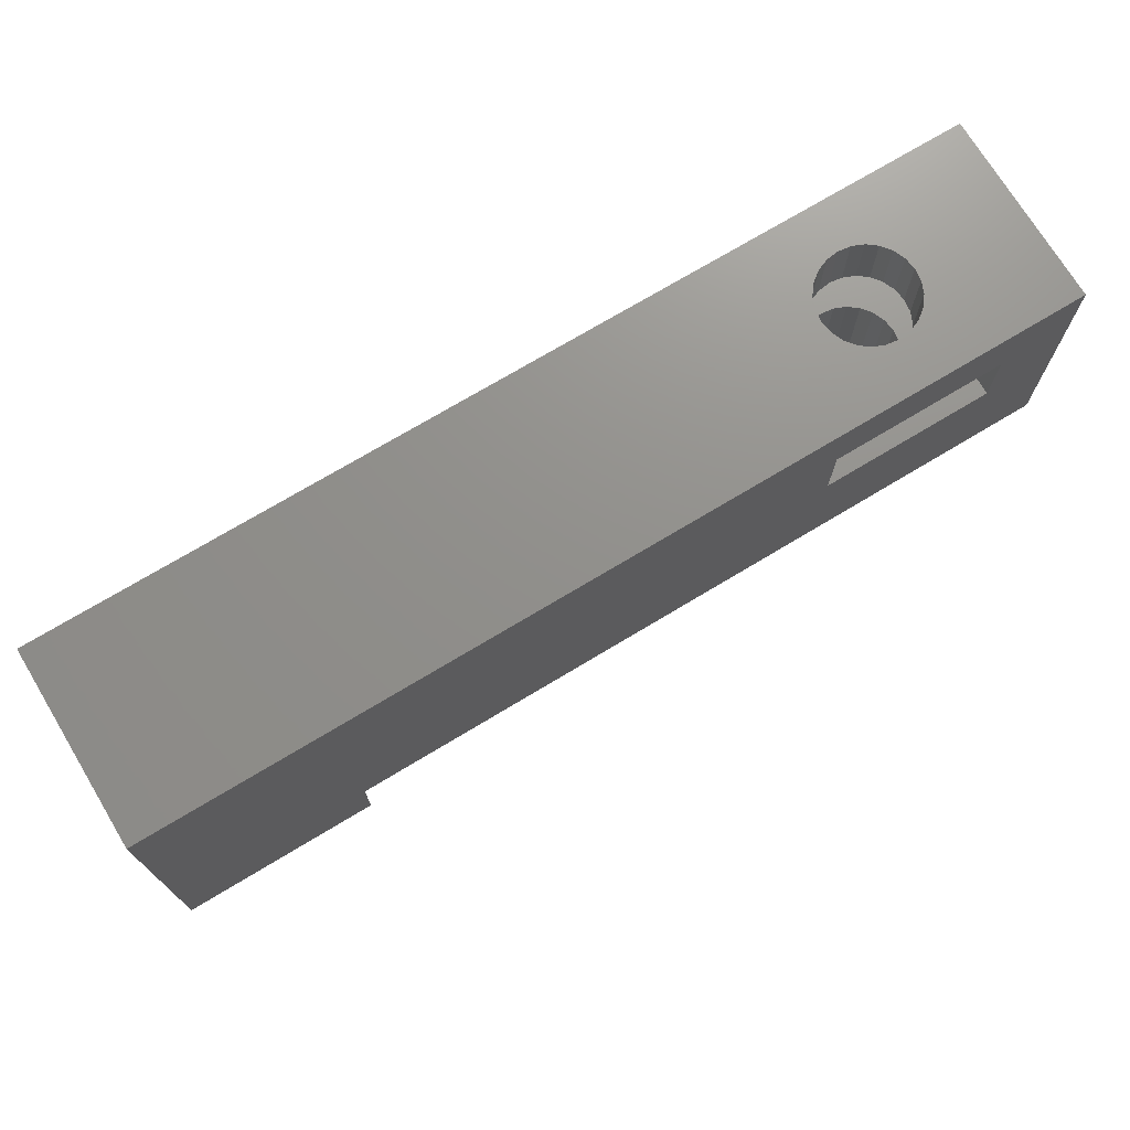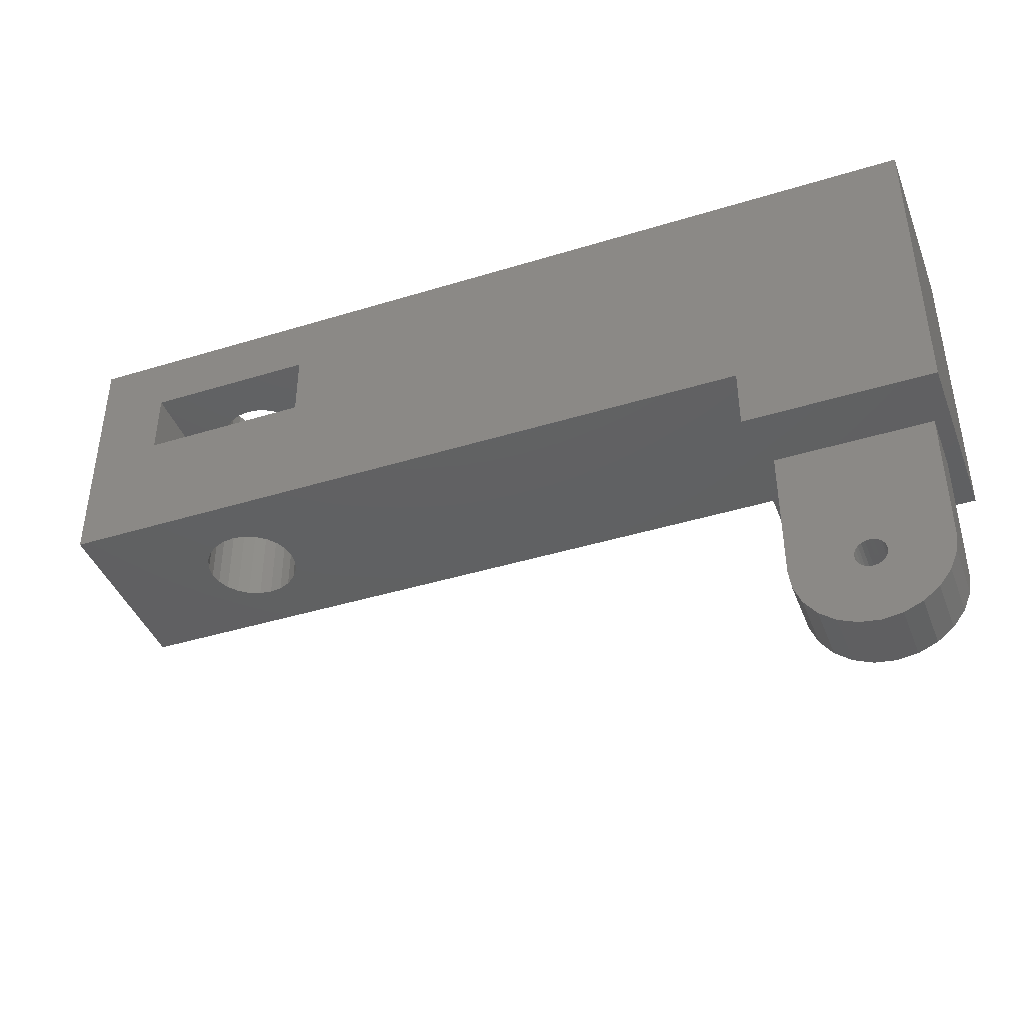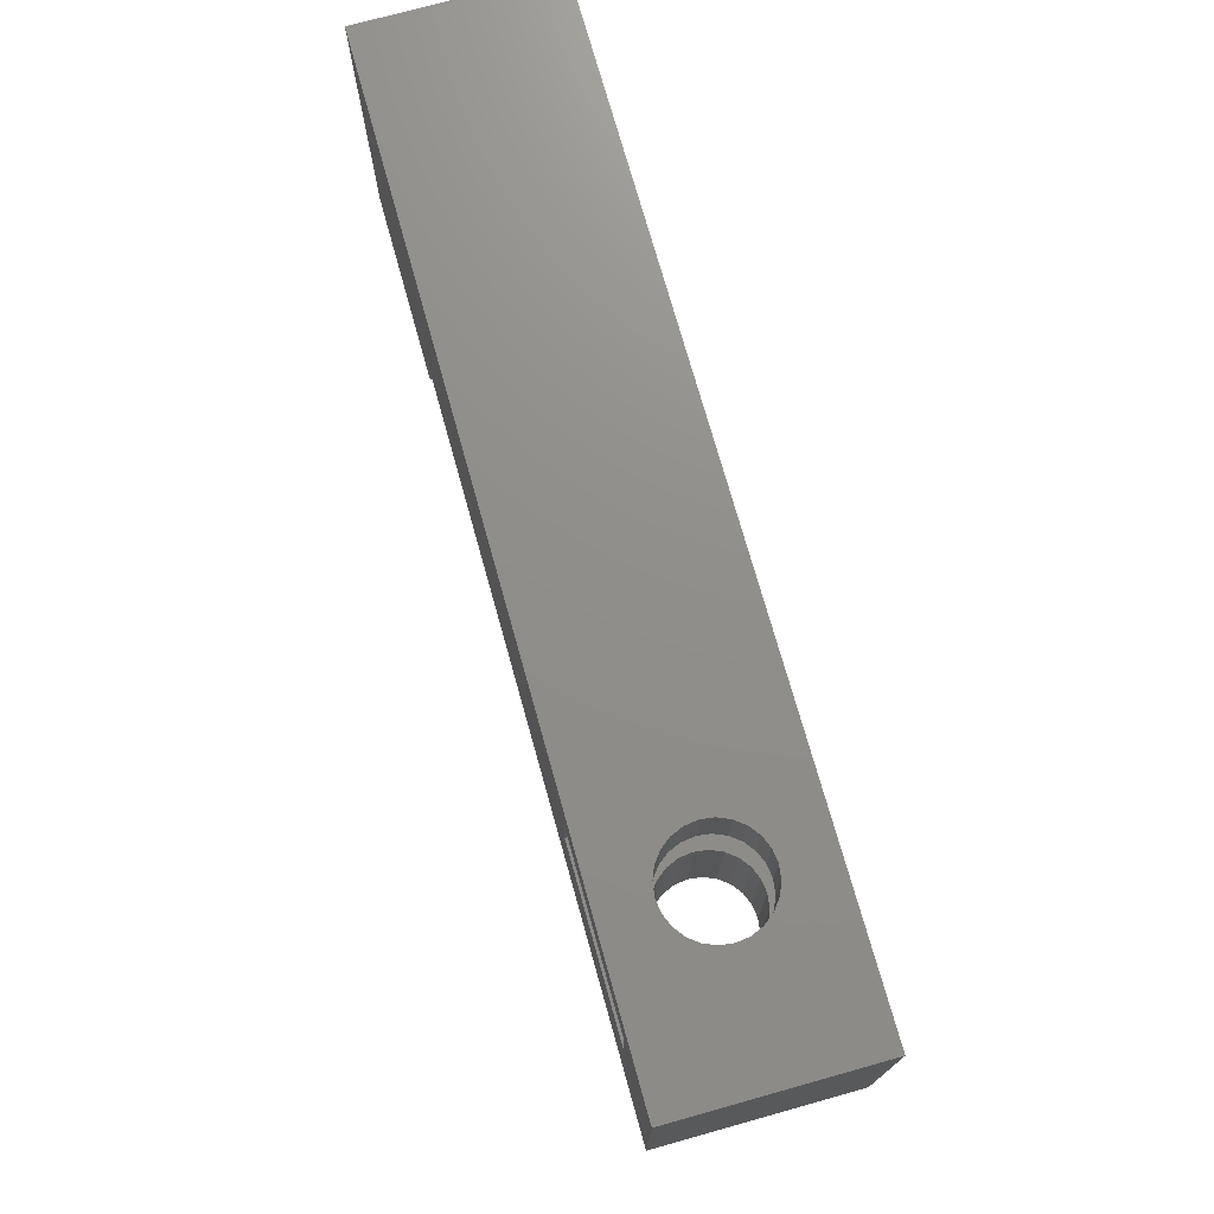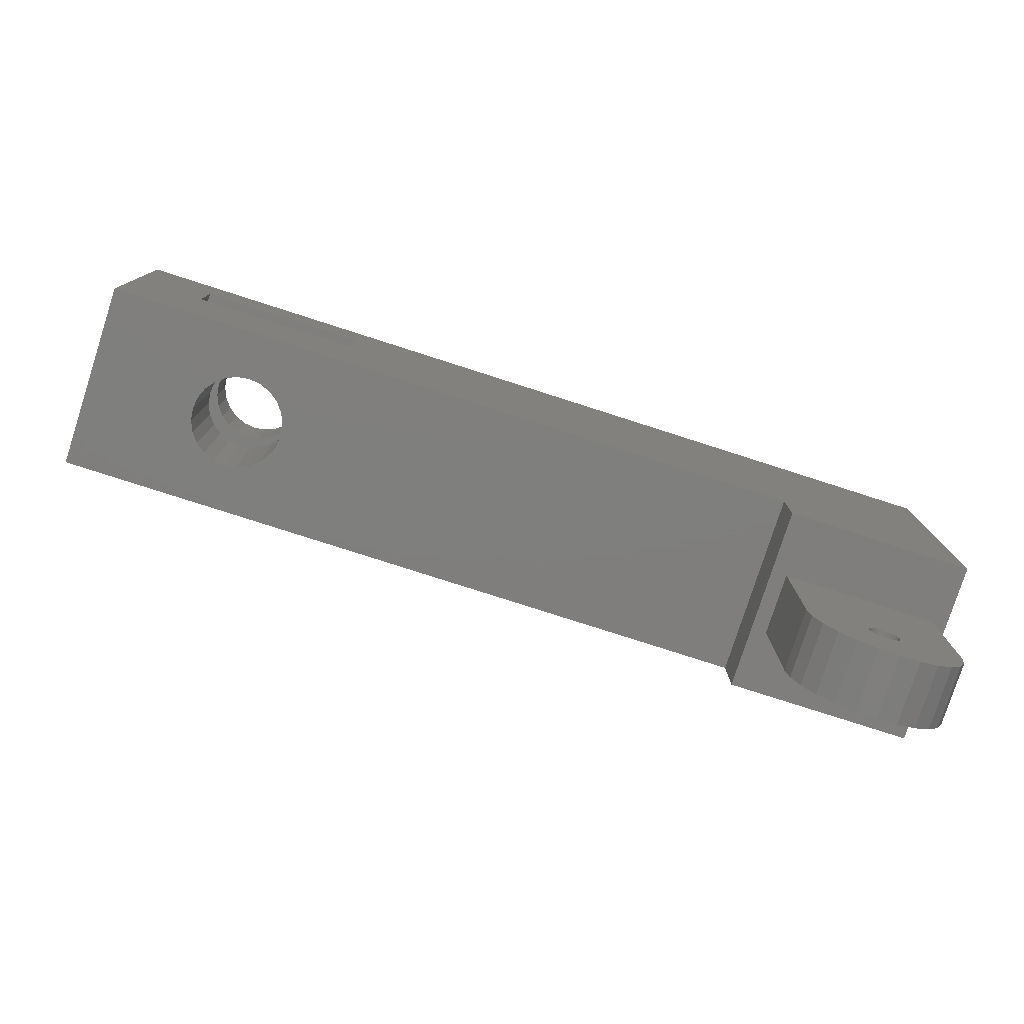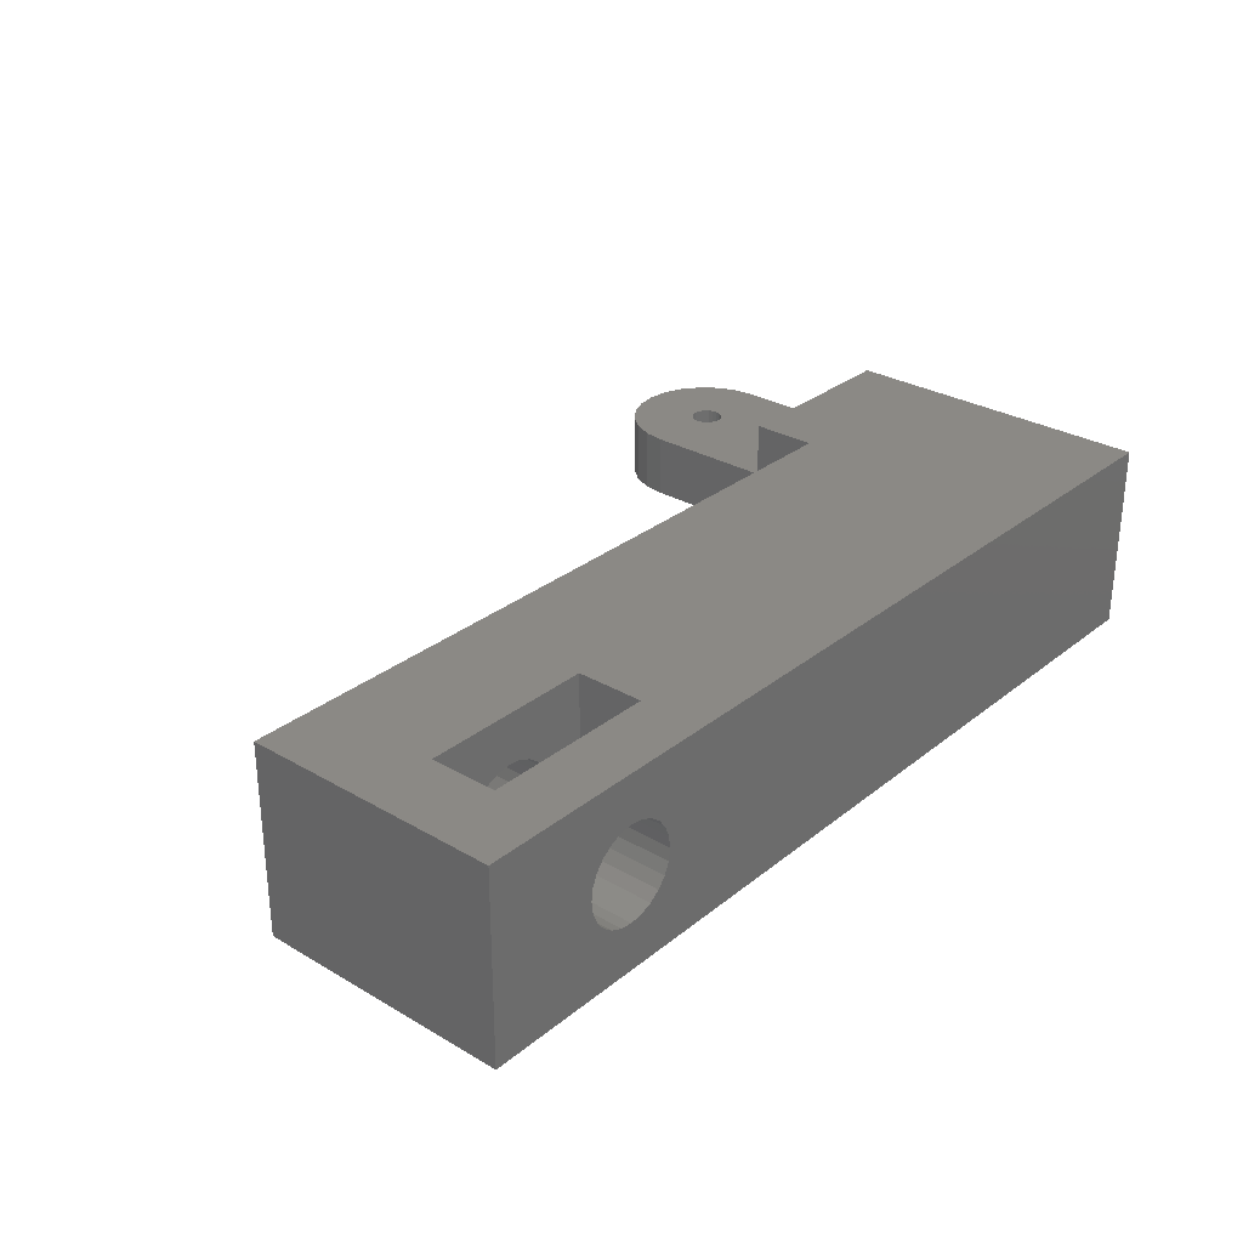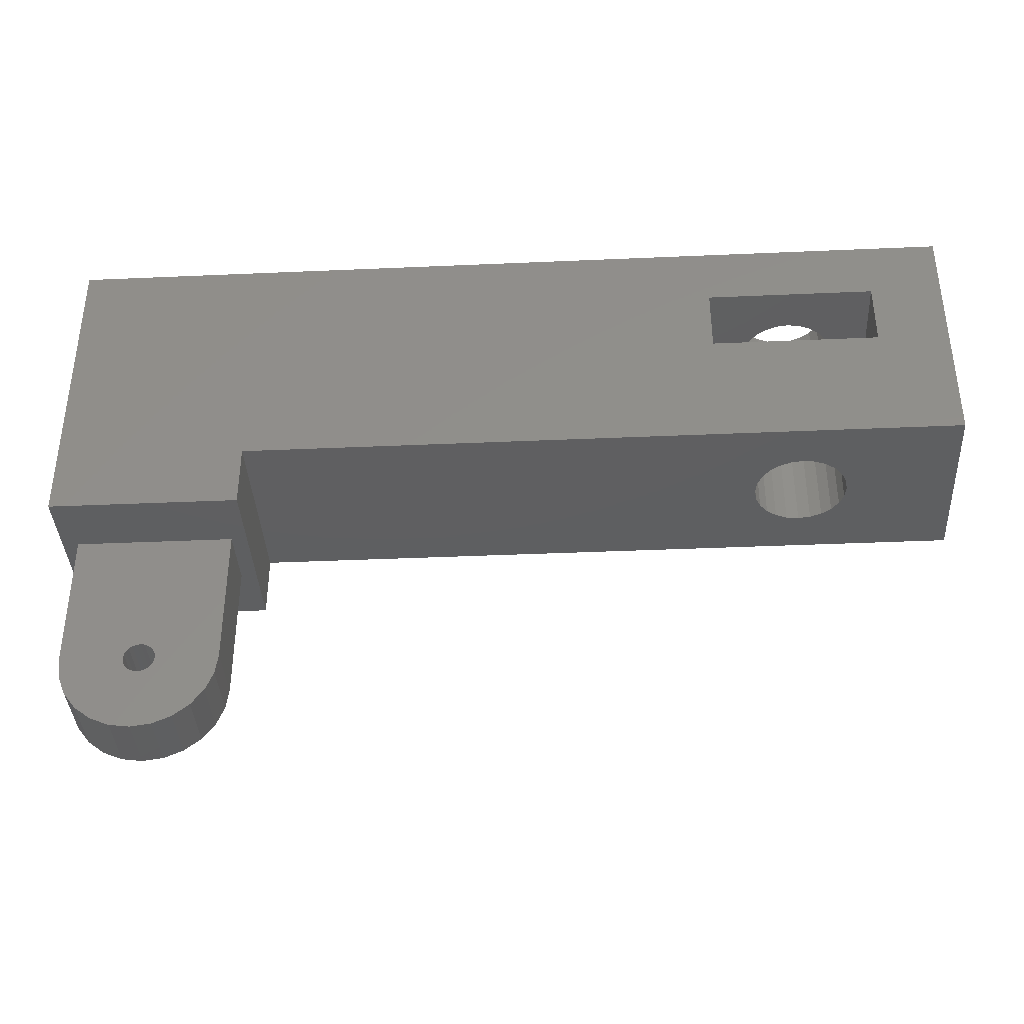
<metadata>
{"format":"stl","ext":"stl","renderer":"f3d","projection":"perspective","resolution":1024,"background":"white","views":[{"elev":72.5,"azim":-31.1,"up":"+Y"},{"elev":-41.9,"azim":-159.7,"up":"+Y"},{"elev":73.5,"azim":74.4,"up":"+Y"},{"elev":-78.7,"azim":162.2,"up":"+Y"},{"elev":29.5,"azim":130.7,"up":"+Z"},{"elev":-38.1,"azim":3.2,"up":"+Y"}]}
</metadata>
<code>
# stl→obj: 194 verts, 400 faces
v 9.112 6.5 1.551
v 9.5 8.5 1.5
v 9.112 8.5 1.551
v 9.5 6.5 1.5
v 8.201 8.5 2.25
v 8.051 6.5 2.612
v 8.201 6.5 2.25
v 8.051 8.5 2.612
v 8 6.5 3
v 8 8.5 3
v 8.051 6.5 3.388
v 8.051 8.5 3.388
v 9.888 8.5 1.551
v 9.888 6.5 1.551
v 8.201 6.5 3.75
v 8.201 8.5 3.75
v 10.95 6.5 3.388
v 11 8.5 3
v 11 6.5 3
v 10.95 8.5 3.388
v 8.439 6.5 4.061
v 8.439 8.5 4.061
v 8.75 6.5 4.299
v 8.75 8.5 4.299
v 9.112 6.5 4.449
v 9.112 8.5 4.449
v 10.95 8.5 2.612
v 10.95 6.5 2.612
v 8.75 8.5 1.701
v 8.75 6.5 1.701
v 8.439 8.5 1.939
v 8.439 6.5 1.939
v 10.25 6.5 1.701
v 10.25 8.5 1.701
v 10.56 6.5 1.939
v 10.56 8.5 1.939
v 10.8 8.5 2.25
v 10.8 6.5 2.25
v 9.888 8.5 4.449
v 9.5 6.5 4.5
v 9.5 8.5 4.5
v 9.888 6.5 4.449
v 10.56 6.5 4.061
v 10.8 8.5 3.75
v 10.8 6.5 3.75
v 10.56 8.5 4.061
v 10.25 6.5 4.299
v 10.25 8.5 4.299
v -14.5 8.5 6
v 14.5 8.5 6
v 14.5 8.5 0
v -14.5 8.5 0
v 14.5 0.5 6
v 14.5 0.5 0
v 6.8 6.5 6
v 12.2 6.5 6
v -14.5 -1.5 6
v -8.5 0.5 6
v 6.8 4.4 6
v -8.5 -1.5 6
v 12.2 4.4 6
v -14.5 -1.5 0
v -9 -6 4
v -9.085 -6.647 2
v -9 -6 2
v -9.085 -6.647 4
v -10.25 -8.165 2
v -9.732 -7.768 4
v -10.25 -8.165 4
v -9.732 -7.768 2
v -9.335 -7.25 4
v -9.335 -7.25 2
v -13.27 -7.768 2
v -12.75 -8.165 4
v -13.27 -7.768 4
v -12.75 -8.165 2
v -13.67 -7.25 2
v -13.67 -7.25 4
v -11.5 -8.5 2
v -12.15 -8.415 4
v -12.15 -8.415 2
v -11.5 -8.5 4
v -13.91 -6.647 4
v -14 -6 2
v -13.91 -6.647 2
v -14 -6 4
v -10.85 -8.415 4
v -10.85 -8.415 2
v -14 -1.5 2
v -14 -1.5 4
v -9 -1.5 2
v -9 -1.5 4
v 6.8 6.5 0
v 12.2 6.5 0
v 12.2 4.4 0
v 6.8 4.4 0
v 8.051 4.4 3.388
v 8.201 4.4 3.75
v 8.439 4.4 4.061
v 8.75 4.4 4.299
v 8 4.4 3
v 9.112 4.4 4.449
v 9.5 4.4 4.5
v 9.888 4.4 4.449
v 10.25 4.4 4.299
v 10.56 4.4 4.061
v 10.8 4.4 3.75
v 10.95 4.4 3.388
v 11 4.4 3
v 8.75 4.4 1.701
v 8.439 4.4 1.939
v 8.201 4.4 2.25
v 8.051 4.4 2.612
v 9.112 4.4 1.551
v 9.5 4.4 1.5
v 9.888 4.4 1.551
v 10.25 4.4 1.701
v 10.56 4.4 1.939
v 10.8 4.4 2.25
v 10.95 4.4 2.612
v 10.56 0.5 1.939
v 10.8 0.5 2.25
v 10.25 0.5 1.701
v 9.888 0.5 1.551
v 9.5 0.5 1.5
v 9.112 0.5 1.551
v 8.75 0.5 1.701
v 8.439 0.5 1.939
v 8.201 0.5 2.25
v 8.051 0.5 2.612
v 8 0.5 3
v 8.051 0.5 3.388
v 8.201 0.5 3.75
v 8.439 0.5 4.061
v 8.75 0.5 4.299
v 9.112 0.5 4.449
v 9.5 0.5 4.5
v 9.888 0.5 4.449
v 10.25 0.5 4.299
v 10.56 0.5 4.061
v 10.8 0.5 3.75
v 10.95 0.5 3.388
v 11 0.5 3
v 10.95 0.5 2.612
v -8.5 0.5 0
v -8.5 -1.5 0
v -11.63 -5.517 4
v -11.5 -5.5 4
v -11.75 -5.567 4
v -11.85 -5.646 4
v -11.93 -5.75 4
v -11.98 -5.871 4
v -12 -6 4
v -11.98 -6.129 4
v -11.93 -6.25 4
v -11.85 -6.354 4
v -11.75 -6.433 4
v -11.63 -6.483 4
v -11.5 -6.5 4
v -11.37 -5.517 4
v -11.25 -5.567 4
v -11.15 -5.646 4
v -11.07 -5.75 4
v -11.02 -5.871 4
v -11 -6 4
v -11.02 -6.129 4
v -11.07 -6.25 4
v -11.15 -6.354 4
v -11.25 -6.433 4
v -11.37 -6.483 4
v -11.63 -6.483 2
v -11.75 -6.433 2
v -11.75 -5.567 2
v -11.85 -5.646 2
v -11.15 -5.646 2
v -11.25 -5.567 2
v -11 -6 2
v -11.02 -5.871 2
v -11.37 -5.517 2
v -11.25 -6.433 2
v -11.37 -6.483 2
v -11.15 -6.354 2
v -12 -6 2
v -11.98 -5.871 2
v -11.5 -6.5 2
v -11.93 -6.25 2
v -11.98 -6.129 2
v -11.85 -6.354 2
v -11.07 -6.25 2
v -11.63 -5.517 2
v -11.02 -6.129 2
v -11.93 -5.75 2
v -11.5 -5.5 2
v -11.07 -5.75 2
f 1 2 3
f 2 1 4
f 5 6 7
f 6 5 8
f 8 9 6
f 9 8 10
f 10 11 9
f 11 10 12
f 4 13 2
f 13 4 14
f 12 15 11
f 15 12 16
f 17 18 19
f 18 17 20
f 16 21 15
f 21 16 22
f 23 22 24
f 22 23 21
f 25 24 26
f 24 25 23
f 19 27 28
f 27 19 18
f 29 1 3
f 1 29 30
f 31 30 29
f 30 31 32
f 13 33 34
f 33 13 14
f 31 7 32
f 7 31 5
f 34 35 36
f 35 34 33
f 28 37 38
f 37 28 27
f 38 36 35
f 36 38 37
f 39 40 41
f 40 39 42
f 43 44 45
f 44 43 46
f 47 39 48
f 39 47 42
f 43 48 46
f 48 43 47
f 40 26 41
f 26 40 25
f 45 20 17
f 20 45 44
f 49 12 10
f 12 49 16
f 16 49 22
f 22 49 24
f 24 49 26
f 26 49 50
f 26 50 41
f 41 50 39
f 39 50 48
f 48 50 46
f 46 50 44
f 44 50 20
f 20 50 18
f 18 50 51
f 49 51 52
f 51 49 3
f 3 49 29
f 29 49 31
f 31 49 5
f 5 49 8
f 8 49 10
f 51 3 2
f 51 2 13
f 51 13 34
f 51 34 36
f 51 36 37
f 51 37 27
f 51 27 18
f 51 53 54
f 53 51 50
f 49 55 56
f 55 49 57
f 55 57 58
f 55 58 59
f 59 58 53
f 58 57 60
f 50 56 53
f 56 50 49
f 53 56 61
f 53 61 59
f 62 49 52
f 49 62 57
f 63 64 65
f 64 63 66
f 67 68 69
f 68 67 70
f 64 71 72
f 71 64 66
f 73 74 75
f 74 73 76
f 75 77 73
f 77 75 78
f 79 80 81
f 80 79 82
f 83 84 85
f 84 83 86
f 77 83 85
f 83 77 78
f 76 80 74
f 80 76 81
f 67 87 88
f 87 67 69
f 88 82 79
f 82 88 87
f 86 89 84
f 89 86 90
f 91 63 65
f 63 91 92
f 71 70 72
f 70 71 68
f 93 6 55
f 6 93 7
f 7 93 32
f 32 93 30
f 30 93 94
f 55 6 9
f 30 94 1
f 1 94 4
f 4 94 14
f 14 94 33
f 33 94 35
f 35 94 38
f 38 94 28
f 28 94 19
f 55 23 56
f 23 55 21
f 21 55 15
f 15 55 11
f 11 55 9
f 56 23 25
f 56 25 40
f 56 40 42
f 56 42 47
f 56 47 43
f 56 43 45
f 56 45 17
f 56 17 19
f 56 19 94
f 95 56 94
f 56 95 61
f 55 96 93
f 96 55 59
f 59 97 96
f 97 59 98
f 98 59 99
f 99 59 100
f 100 59 61
f 96 97 101
f 100 61 102
f 102 61 103
f 103 61 104
f 104 61 105
f 105 61 106
f 106 61 107
f 107 61 108
f 108 61 109
f 96 110 95
f 110 96 111
f 111 96 112
f 112 96 113
f 113 96 101
f 95 110 114
f 95 114 115
f 95 115 116
f 95 116 117
f 95 117 118
f 95 118 119
f 95 119 120
f 95 120 109
f 95 109 61
f 121 119 118
f 119 121 122
f 117 121 118
f 121 117 123
f 116 123 117
f 123 116 124
f 125 116 115
f 116 125 124
f 126 115 114
f 115 126 125
f 110 126 114
f 126 110 127
f 111 127 110
f 127 111 128
f 112 128 111
f 128 112 129
f 113 129 112
f 129 113 130
f 101 130 113
f 130 101 131
f 97 131 101
f 131 97 132
f 98 132 97
f 132 98 133
f 99 133 98
f 133 99 134
f 135 99 100
f 99 135 134
f 136 100 102
f 100 136 135
f 137 102 103
f 102 137 136
f 104 137 103
f 137 104 138
f 139 104 105
f 104 139 138
f 140 105 106
f 105 140 139
f 140 107 141
f 107 140 106
f 141 108 142
f 108 141 107
f 143 108 109
f 108 143 142
f 143 120 144
f 120 143 109
f 144 119 122
f 119 144 120
f 51 94 52
f 94 51 54
f 94 54 95
f 95 54 96
f 52 93 62
f 93 52 94
f 62 93 145
f 145 93 96
f 145 96 54
f 62 145 146
f 90 147 148
f 147 90 86
f 147 86 149
f 149 86 150
f 150 86 151
f 151 86 152
f 152 86 153
f 153 86 154
f 154 86 83
f 154 83 155
f 155 83 156
f 156 83 157
f 157 83 158
f 158 83 159
f 90 63 92
f 63 90 160
f 160 90 148
f 63 160 161
f 63 161 162
f 63 162 163
f 63 163 164
f 63 164 165
f 63 165 166
f 63 166 66
f 66 166 167
f 66 167 168
f 66 168 169
f 66 169 170
f 66 170 159
f 66 159 83
f 66 83 78
f 66 78 71
f 71 78 75
f 71 75 68
f 68 75 74
f 68 74 69
f 69 74 87
f 87 74 80
f 87 80 82
f 157 171 172
f 171 157 158
f 173 150 174
f 150 173 149
f 175 161 176
f 161 175 162
f 177 164 178
f 164 177 165
f 176 160 179
f 160 176 161
f 170 180 181
f 180 170 169
f 169 182 180
f 182 169 168
f 152 183 184
f 183 152 153
f 159 181 185
f 181 159 170
f 154 186 187
f 186 154 155
f 158 185 171
f 185 158 159
f 186 156 188
f 156 186 155
f 168 189 182
f 189 168 167
f 190 149 173
f 149 190 147
f 166 177 191
f 177 166 165
f 156 172 188
f 172 156 157
f 189 166 191
f 166 189 167
f 183 154 187
f 154 183 153
f 192 152 184
f 152 192 151
f 193 147 190
f 147 193 148
f 179 148 193
f 148 179 160
f 194 162 175
f 162 194 163
f 164 194 178
f 194 164 163
f 150 192 174
f 192 150 151
f 65 89 91
f 89 65 179
f 89 179 193
f 179 65 176
f 176 65 175
f 175 65 194
f 194 65 178
f 178 65 177
f 177 65 191
f 191 65 64
f 191 64 189
f 189 64 182
f 182 64 180
f 180 64 181
f 181 64 185
f 185 64 85
f 85 64 77
f 77 64 72
f 77 72 70
f 77 70 73
f 73 70 76
f 76 70 67
f 76 67 88
f 76 88 81
f 81 88 79
f 89 190 84
f 190 89 193
f 84 190 173
f 84 173 174
f 84 174 192
f 84 192 184
f 84 184 183
f 84 183 187
f 84 187 85
f 85 187 186
f 85 186 188
f 85 188 172
f 85 172 171
f 85 171 185
f 54 58 145
f 58 54 126
f 58 126 127
f 58 127 128
f 58 128 129
f 58 129 130
f 58 130 131
f 126 54 125
f 125 54 124
f 124 54 123
f 123 54 121
f 121 54 122
f 122 54 144
f 144 54 143
f 58 136 53
f 136 58 135
f 135 58 134
f 134 58 133
f 133 58 132
f 132 58 131
f 53 136 137
f 53 137 138
f 53 138 139
f 53 139 140
f 53 140 141
f 53 141 142
f 53 142 143
f 53 143 54
f 58 146 145
f 146 58 60
f 62 89 57
f 89 62 146
f 57 89 90
f 89 146 91
f 90 60 57
f 60 90 92
f 60 92 91
f 60 91 146

</code>
